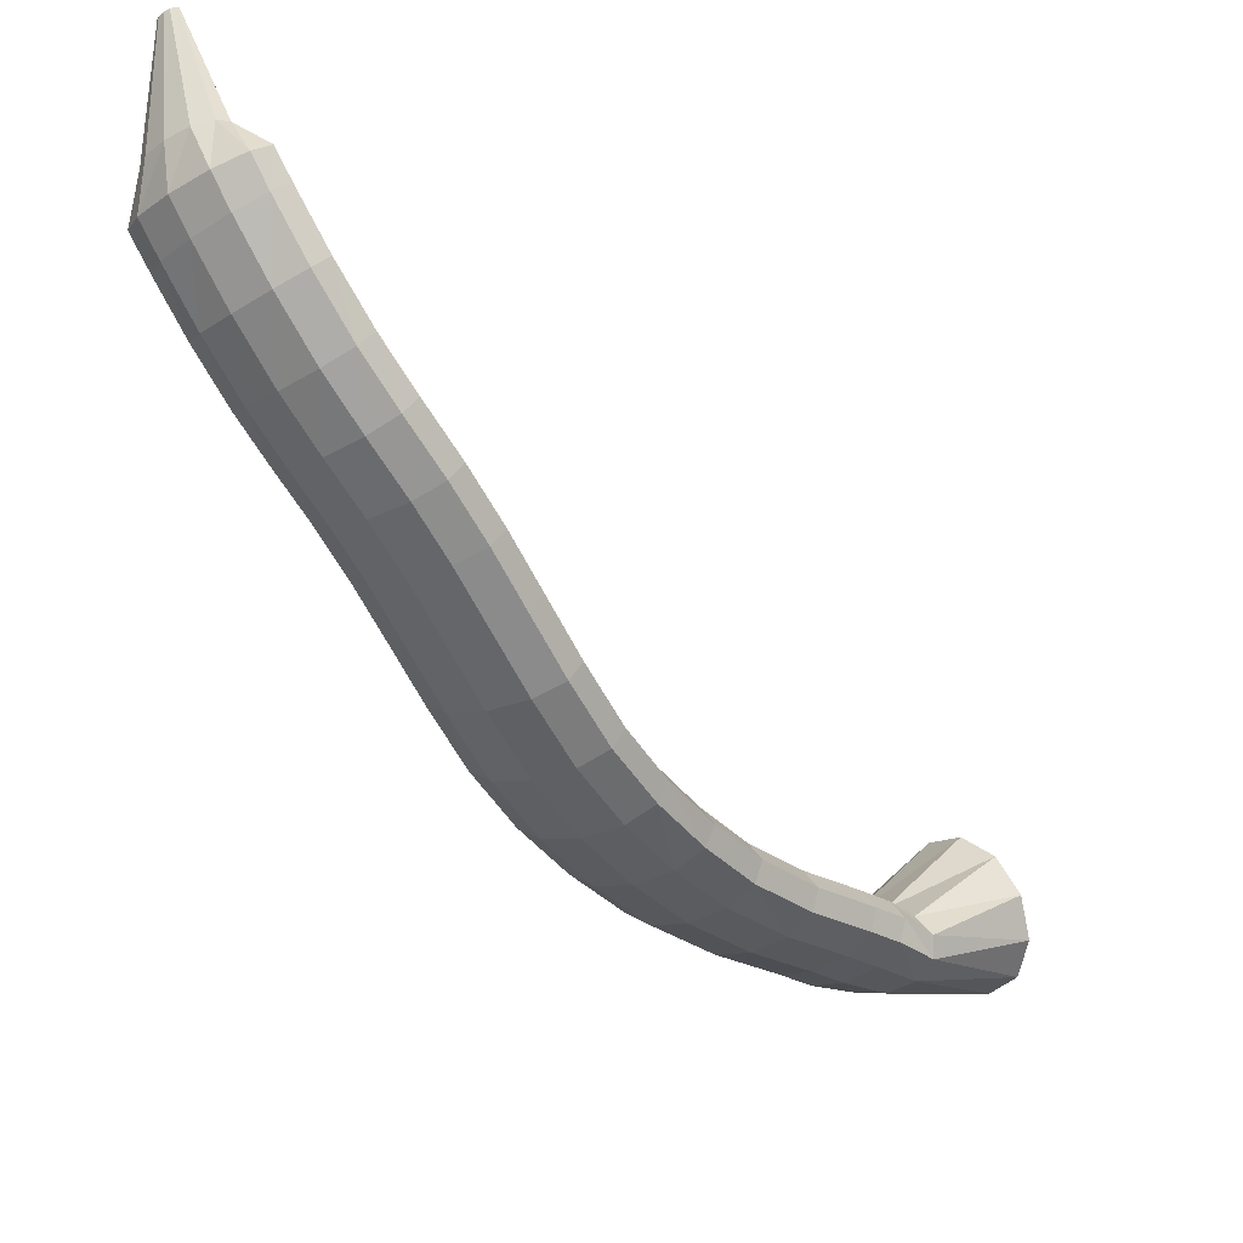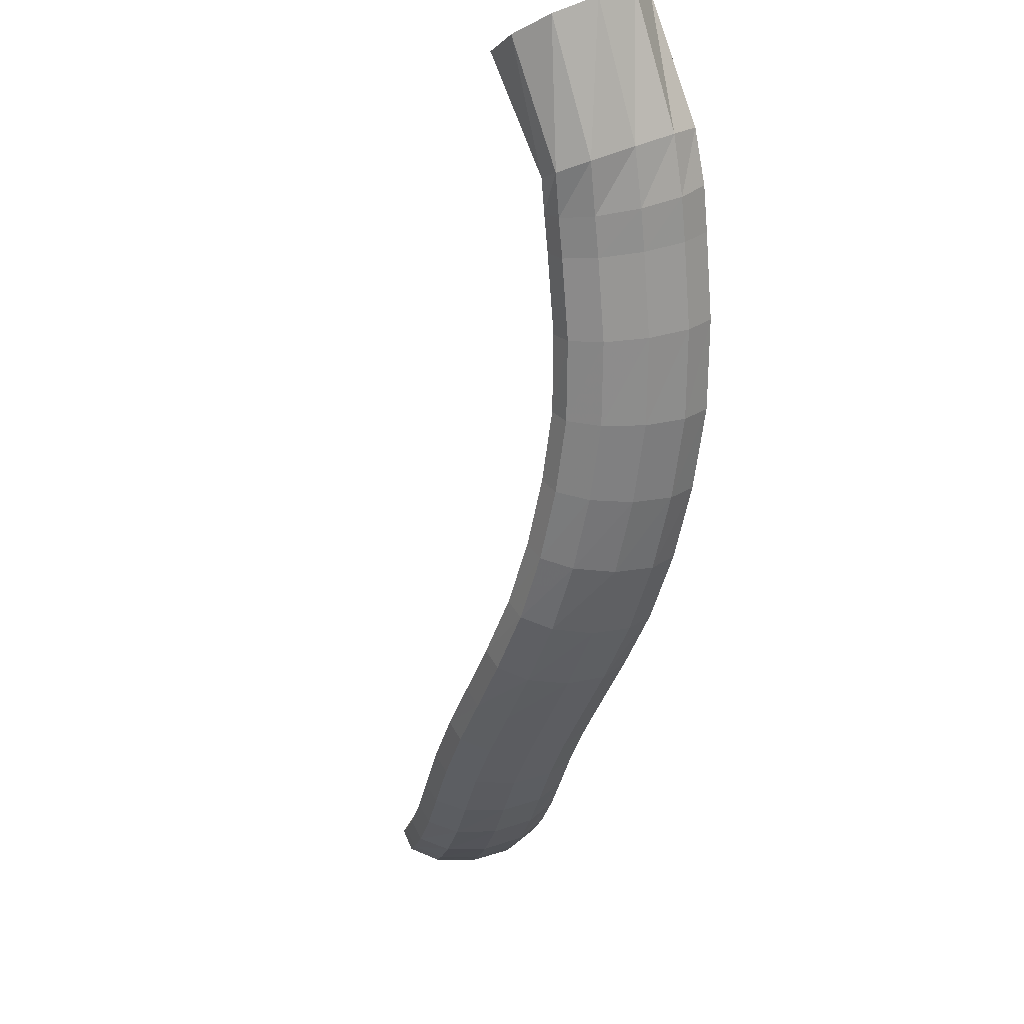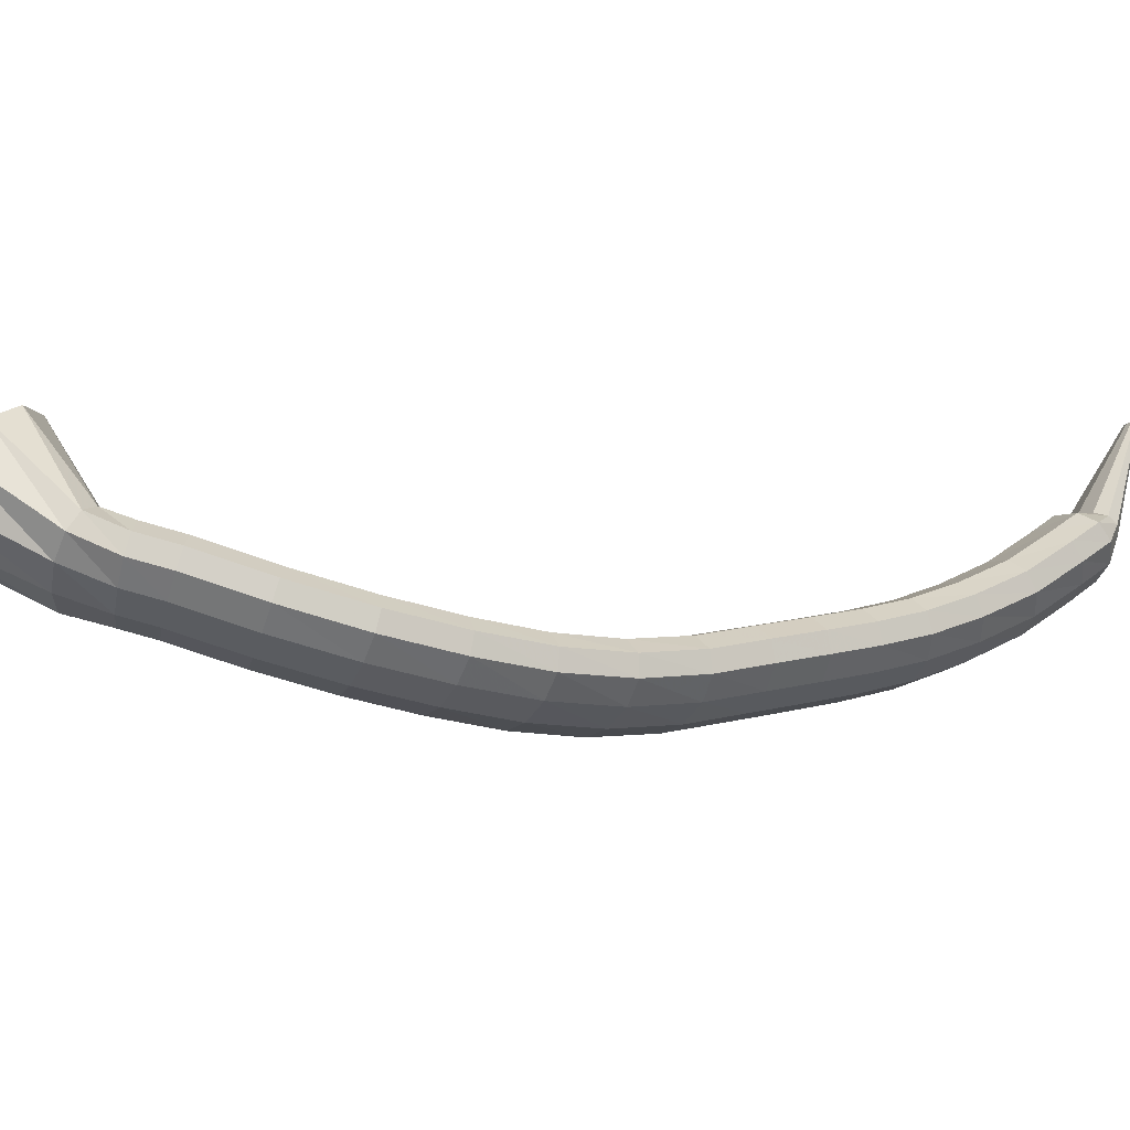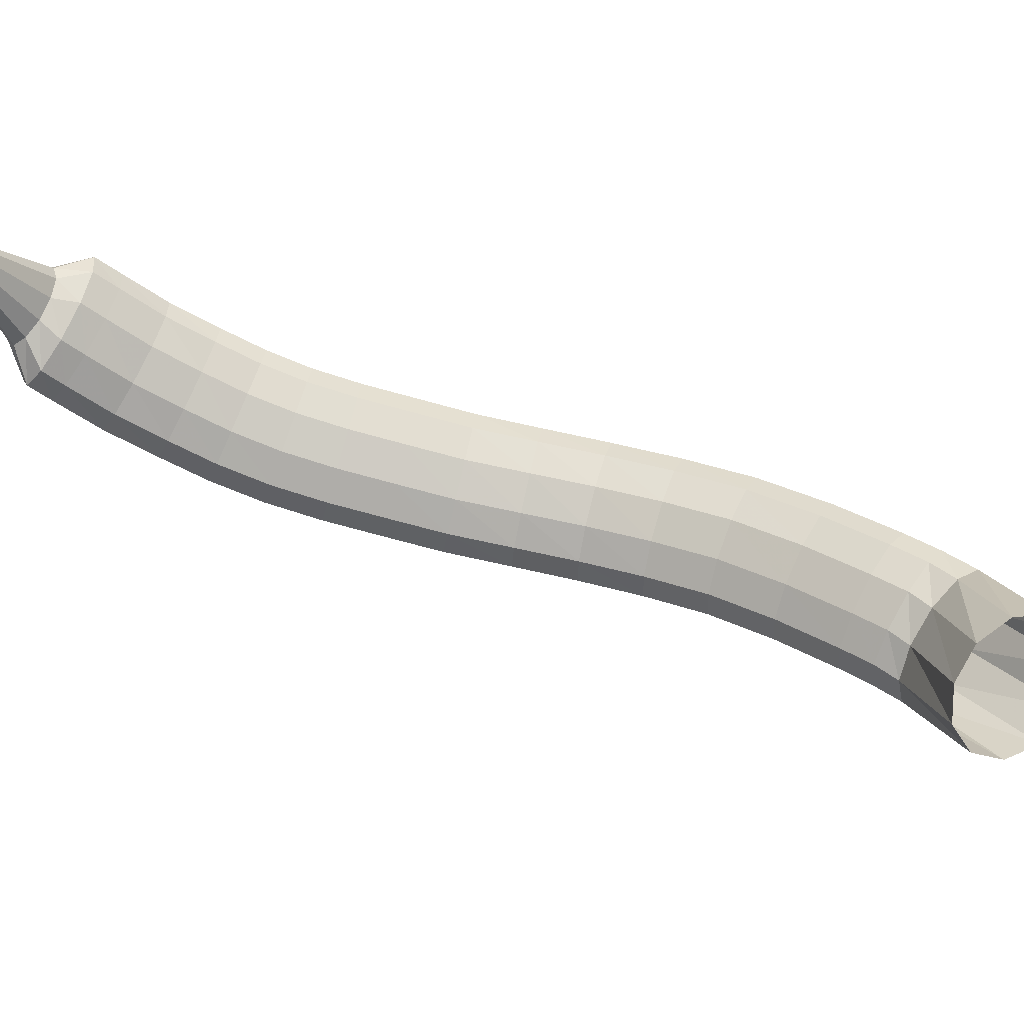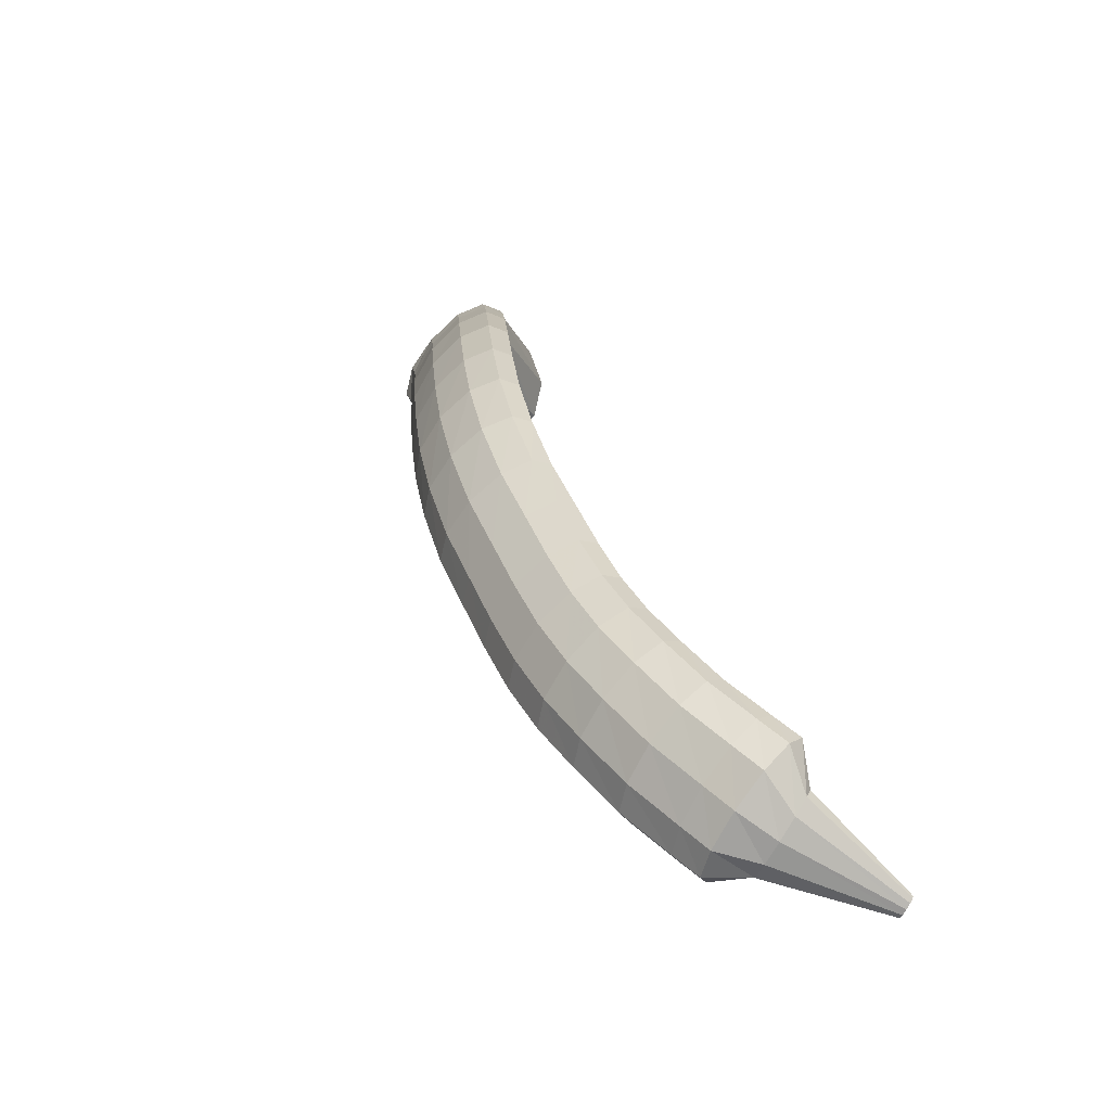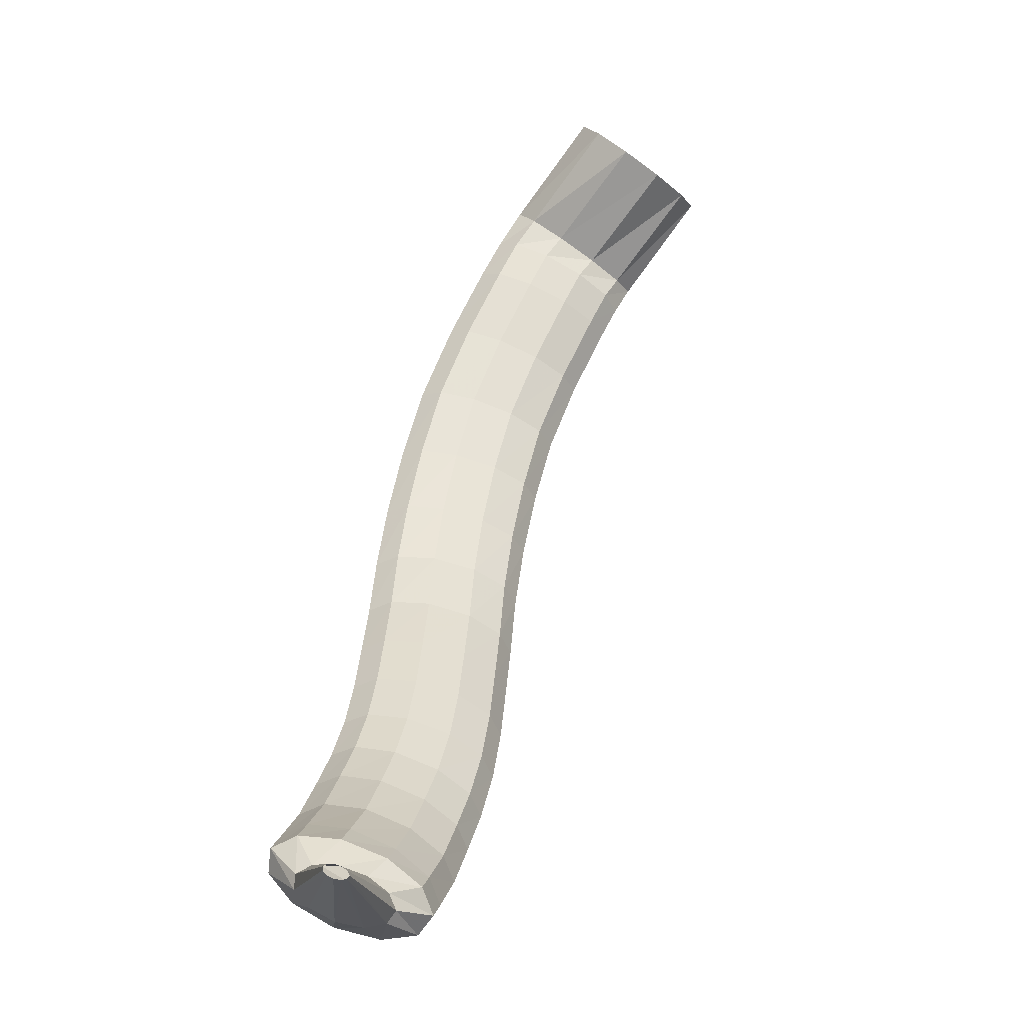
<metadata>
{"format":"obj","ext":"obj","renderer":"f3d","projection":"perspective","resolution":1024,"background":"white","views":[{"elev":-49.8,"azim":-0.2,"up":"+Z"},{"elev":-48.7,"azim":136.1,"up":"+Z"},{"elev":-5.5,"azim":-144.9,"up":"+Z"},{"elev":65.8,"azim":75.3,"up":"+Z"},{"elev":-29.4,"azim":-116.7,"up":"+Y"},{"elev":43.9,"azim":-22.5,"up":"+Z"}]}
</metadata>
<code>
g tube1
v 105.6 109 130.8
v 105.3 109.3 130.8
v 105.2 109.6 131
v 105.3 109.8 131.1
v 105.5 109.8 131.1
v 105.9 109.6 131.1
v 106.2 109.4 131
v 106.4 109.1 130.9
v 106.4 108.8 130.8
v 106.2 108.7 130.7
v 105.9 108.8 130.7
v 105.6 109 130.8
v 106.2 111.9 123.2
v 105.1 113 123.6
v 104.7 114.1 124.1
v 105 114.7 124.6
v 106 114.8 124.8
v 107.4 114.2 124.8
v 108.7 113.1 124.5
v 109.5 111.9 124
v 109.5 111 123.5
v 108.8 110.7 123.1
v 107.6 111 123
v 106.2 111.9 123.2
v 106.6 113.3 120.6
v 104.8 115.2 121.5
v 104 116.8 122.7
v 104.5 117.5 123.9
v 106 117.2 124.6
v 108.2 116 124.6
v 110.2 114.2 124
v 111.6 112.4 122.9
v 111.8 111.2 121.7
v 110.7 111 120.7
v 108.8 111.8 120.3
v 106.6 113.3 120.6
v 107.7 115 119.3
v 105.9 116.9 120.2
v 105.1 118.4 121.4
v 105.5 119.1 122.6
v 107 118.7 123.4
v 109.1 117.4 123.5
v 111.2 115.5 122.9
v 112.5 113.7 121.8
v 112.7 112.6 120.5
v 111.7 112.4 119.5
v 109.8 113.3 119
v 107.7 115 119.3
v 109.6 117.9 117.1
v 107.8 119.7 118
v 107 121.1 119.4
v 107.4 121.7 120.7
v 108.8 121.2 121.5
v 110.9 119.9 121.6
v 113 118.1 120.9
v 114.3 116.4 119.7
v 114.6 115.3 118.3
v 113.6 115.3 117.2
v 111.8 116.2 116.8
v 109.6 117.9 117.1
v 111.8 121.2 115.3
v 110 123 116.4
v 109.1 124.2 117.8
v 109.4 124.7 119.2
v 110.8 124.1 120
v 112.8 122.8 120.1
v 114.9 121 119.3
v 116.4 119.4 118
v 116.7 118.5 116.6
v 115.8 118.6 115.4
v 114 119.6 115
v 111.8 121.2 115.3
v 113.9 124.3 114.1
v 112 125.9 115.2
v 111 127.1 116.7
v 111.2 127.4 118.1
v 112.6 126.8 118.9
v 114.7 125.4 119
v 116.8 123.7 118.2
v 118.3 122.3 116.8
v 118.7 121.5 115.3
v 117.9 121.7 114.2
v 116.1 122.7 113.7
v 113.9 124.3 114.1
v 116 127.5 113.2
v 114 129 114.4
v 112.9 130 115.9
v 113.1 130.2 117.3
v 114.4 129.6 118.2
v 116.6 128.3 118.2
v 118.8 126.8 117.4
v 120.4 125.5 116
v 120.9 124.9 114.4
v 120.1 125.1 113.2
v 118.2 126.1 112.8
v 116 127.5 113.2
v 117.8 130.9 112.5
v 115.8 132.2 113.7
v 114.6 133.1 115.3
v 114.8 133.3 116.7
v 116.2 132.7 117.6
v 118.4 131.5 117.6
v 120.7 130.2 116.7
v 122.3 129 115.3
v 122.9 128.4 113.7
v 122 128.6 112.5
v 120.2 129.5 112.1
v 117.8 130.9 112.5
v 119.6 134.4 111.9
v 117.5 135.7 113.1
v 116.4 136.6 114.6
v 116.5 136.8 116.1
v 117.9 136.2 116.9
v 120.2 135.1 116.9
v 122.5 133.8 116
v 124.2 132.7 114.6
v 124.7 132.1 113
v 123.9 132.3 111.9
v 122 133.2 111.4
v 119.6 134.4 111.9
v 121.6 138.4 111.1
v 119.5 139.6 112.3
v 118.3 140.4 113.9
v 118.4 140.5 115.3
v 119.8 139.9 116.2
v 122 138.8 116.2
v 124.4 137.6 115.3
v 126.1 136.5 113.9
v 126.7 136 112.3
v 125.9 136.3 111.1
v 124 137.1 110.7
v 121.6 138.4 111.1
v 123.9 142.9 110.8
v 121.7 144.1 112
v 120.4 144.8 113.5
v 120.5 144.8 115
v 121.8 144.1 115.9
v 124 142.9 115.9
v 126.4 141.7 115.1
v 128.2 140.7 113.6
v 128.8 140.4 112.1
v 128.1 140.7 110.9
v 126.3 141.7 110.4
v 123.9 142.9 110.8
v 126.5 147.4 111.1
v 124.3 148.6 112.2
v 122.9 149.2 113.7
v 122.9 149.1 115.2
v 124.1 148.2 116.1
v 126.2 147 116.1
v 128.6 145.6 115.3
v 130.4 144.7 114
v 131.1 144.4 112.4
v 130.5 145 111.2
v 128.8 146.1 110.7
v 126.5 147.4 111.1
v 129.3 151.7 111.9
v 127.1 153 113
v 125.7 153.6 114.5
v 125.6 153.4 115.9
v 126.7 152.4 116.8
v 128.8 151 116.9
v 131.1 149.5 116.1
v 132.9 148.6 114.7
v 133.7 148.4 113.2
v 133.2 149 112
v 131.5 150.3 111.5
v 129.3 151.7 111.9
v 132.4 155.9 113
v 130.3 157.3 114.1
v 129 157.9 115.7
v 128.8 157.6 117.1
v 129.8 156.5 117.9
v 131.7 154.9 117.9
v 133.9 153.3 117.1
v 135.6 152.2 115.7
v 136.4 152.1 114.2
v 136 152.8 113
v 134.5 154.2 112.6
v 132.4 155.9 113
v 136.1 159.8 114.5
v 134.1 161.3 115.7
v 132.8 162 117.2
v 132.6 161.6 118.6
v 133.5 160.4 119.4
v 135.2 158.6 119.3
v 137.3 156.9 118.5
v 139 155.7 117
v 139.8 155.6 115.5
v 139.4 156.4 114.4
v 138.1 158 114
v 136.1 159.8 114.5
v 139.8 163.2 116.1
v 138 164.7 117.4
v 136.7 165.4 118.9
v 136.4 165.1 120.3
v 137.3 163.7 121.1
v 139 161.9 121
v 140.9 160.1 120
v 142.5 158.9 118.6
v 143.3 158.7 117
v 143 159.6 115.9
v 141.7 161.3 115.6
v 139.8 163.2 116.1
v 141.8 164.8 116.8
v 140 166.5 118.1
v 138.8 167.2 119.7
v 138.6 166.9 121.1
v 139.4 165.6 121.8
v 141 163.7 121.7
v 142.9 161.8 120.7
v 144.4 160.5 119.2
v 145.1 160.3 117.7
v 144.8 161.2 116.6
v 143.6 162.9 116.2
v 141.8 164.8 116.8
v 144.4 167 118
v 142.7 168.5 119.5
v 141.4 169.1 121
v 140.8 168.4 122.2
v 141.3 166.8 122.6
v 142.6 164.7 122.1
v 144.3 162.8 120.9
v 145.9 161.8 119.3
v 146.9 161.9 117.8
v 146.9 163.1 117
v 146 165 117.1
v 144.4 167 118
v 151.3 171 121.6
v 149.4 172.1 123.4
v 147.7 171.8 125.6
v 146.7 170 127.5
v 146.6 167.4 128.6
v 147.7 164.8 128.4
v 149.4 162.9 127.1
v 151.2 162.5 125
v 152.7 163.7 122.9
v 153.2 165.9 121.3
v 152.7 168.7 120.9
v 151.3 171 121.6
f 1 2 14
f 14 13 1
f 2 3 15
f 15 14 2
f 3 4 16
f 16 15 3
f 4 5 17
f 17 16 4
f 5 6 18
f 18 17 5
f 6 7 19
f 19 18 6
f 7 8 20
f 20 19 7
f 8 9 21
f 21 20 8
f 9 10 22
f 22 21 9
f 10 11 23
f 23 22 10
f 11 12 24
f 24 23 11
f 13 14 26
f 26 25 13
f 14 15 27
f 27 26 14
f 15 16 28
f 28 27 15
f 16 17 29
f 29 28 16
f 17 18 30
f 30 29 17
f 18 19 31
f 31 30 18
f 19 20 32
f 32 31 19
f 20 21 33
f 33 32 20
f 21 22 34
f 34 33 21
f 22 23 35
f 35 34 22
f 23 24 36
f 36 35 23
f 25 26 38
f 38 37 25
f 26 27 39
f 39 38 26
f 27 28 40
f 40 39 27
f 28 29 41
f 41 40 28
f 29 30 42
f 42 41 29
f 30 31 43
f 43 42 30
f 31 32 44
f 44 43 31
f 32 33 45
f 45 44 32
f 33 34 46
f 46 45 33
f 34 35 47
f 47 46 34
f 35 36 48
f 48 47 35
f 37 38 50
f 50 49 37
f 38 39 51
f 51 50 38
f 39 40 52
f 52 51 39
f 40 41 53
f 53 52 40
f 41 42 54
f 54 53 41
f 42 43 55
f 55 54 42
f 43 44 56
f 56 55 43
f 44 45 57
f 57 56 44
f 45 46 58
f 58 57 45
f 46 47 59
f 59 58 46
f 47 48 60
f 60 59 47
f 49 50 62
f 62 61 49
f 50 51 63
f 63 62 50
f 51 52 64
f 64 63 51
f 52 53 65
f 65 64 52
f 53 54 66
f 66 65 53
f 54 55 67
f 67 66 54
f 55 56 68
f 68 67 55
f 56 57 69
f 69 68 56
f 57 58 70
f 70 69 57
f 58 59 71
f 71 70 58
f 59 60 72
f 72 71 59
f 61 62 74
f 74 73 61
f 62 63 75
f 75 74 62
f 63 64 76
f 76 75 63
f 64 65 77
f 77 76 64
f 65 66 78
f 78 77 65
f 66 67 79
f 79 78 66
f 67 68 80
f 80 79 67
f 68 69 81
f 81 80 68
f 69 70 82
f 82 81 69
f 70 71 83
f 83 82 70
f 71 72 84
f 84 83 71
f 73 74 86
f 86 85 73
f 74 75 87
f 87 86 74
f 75 76 88
f 88 87 75
f 76 77 89
f 89 88 76
f 77 78 90
f 90 89 77
f 78 79 91
f 91 90 78
f 79 80 92
f 92 91 79
f 80 81 93
f 93 92 80
f 81 82 94
f 94 93 81
f 82 83 95
f 95 94 82
f 83 84 96
f 96 95 83
f 85 86 98
f 98 97 85
f 86 87 99
f 99 98 86
f 87 88 100
f 100 99 87
f 88 89 101
f 101 100 88
f 89 90 102
f 102 101 89
f 90 91 103
f 103 102 90
f 91 92 104
f 104 103 91
f 92 93 105
f 105 104 92
f 93 94 106
f 106 105 93
f 94 95 107
f 107 106 94
f 95 96 108
f 108 107 95
f 97 98 110
f 110 109 97
f 98 99 111
f 111 110 98
f 99 100 112
f 112 111 99
f 100 101 113
f 113 112 100
f 101 102 114
f 114 113 101
f 102 103 115
f 115 114 102
f 103 104 116
f 116 115 103
f 104 105 117
f 117 116 104
f 105 106 118
f 118 117 105
f 106 107 119
f 119 118 106
f 107 108 120
f 120 119 107
f 109 110 122
f 122 121 109
f 110 111 123
f 123 122 110
f 111 112 124
f 124 123 111
f 112 113 125
f 125 124 112
f 113 114 126
f 126 125 113
f 114 115 127
f 127 126 114
f 115 116 128
f 128 127 115
f 116 117 129
f 129 128 116
f 117 118 130
f 130 129 117
f 118 119 131
f 131 130 118
f 119 120 132
f 132 131 119
f 121 122 134
f 134 133 121
f 122 123 135
f 135 134 122
f 123 124 136
f 136 135 123
f 124 125 137
f 137 136 124
f 125 126 138
f 138 137 125
f 126 127 139
f 139 138 126
f 127 128 140
f 140 139 127
f 128 129 141
f 141 140 128
f 129 130 142
f 142 141 129
f 130 131 143
f 143 142 130
f 131 132 144
f 144 143 131
f 133 134 146
f 146 145 133
f 134 135 147
f 147 146 134
f 135 136 148
f 148 147 135
f 136 137 149
f 149 148 136
f 137 138 150
f 150 149 137
f 138 139 151
f 151 150 138
f 139 140 152
f 152 151 139
f 140 141 153
f 153 152 140
f 141 142 154
f 154 153 141
f 142 143 155
f 155 154 142
f 143 144 156
f 156 155 143
f 145 146 158
f 158 157 145
f 146 147 159
f 159 158 146
f 147 148 160
f 160 159 147
f 148 149 161
f 161 160 148
f 149 150 162
f 162 161 149
f 150 151 163
f 163 162 150
f 151 152 164
f 164 163 151
f 152 153 165
f 165 164 152
f 153 154 166
f 166 165 153
f 154 155 167
f 167 166 154
f 155 156 168
f 168 167 155
f 157 158 170
f 170 169 157
f 158 159 171
f 171 170 158
f 159 160 172
f 172 171 159
f 160 161 173
f 173 172 160
f 161 162 174
f 174 173 161
f 162 163 175
f 175 174 162
f 163 164 176
f 176 175 163
f 164 165 177
f 177 176 164
f 165 166 178
f 178 177 165
f 166 167 179
f 179 178 166
f 167 168 180
f 180 179 167
f 169 170 182
f 182 181 169
f 170 171 183
f 183 182 170
f 171 172 184
f 184 183 171
f 172 173 185
f 185 184 172
f 173 174 186
f 186 185 173
f 174 175 187
f 187 186 174
f 175 176 188
f 188 187 175
f 176 177 189
f 189 188 176
f 177 178 190
f 190 189 177
f 178 179 191
f 191 190 178
f 179 180 192
f 192 191 179
f 181 182 194
f 194 193 181
f 182 183 195
f 195 194 182
f 183 184 196
f 196 195 183
f 184 185 197
f 197 196 184
f 185 186 198
f 198 197 185
f 186 187 199
f 199 198 186
f 187 188 200
f 200 199 187
f 188 189 201
f 201 200 188
f 189 190 202
f 202 201 189
f 190 191 203
f 203 202 190
f 191 192 204
f 204 203 191
f 193 194 206
f 206 205 193
f 194 195 207
f 207 206 194
f 195 196 208
f 208 207 195
f 196 197 209
f 209 208 196
f 197 198 210
f 210 209 197
f 198 199 211
f 211 210 198
f 199 200 212
f 212 211 199
f 200 201 213
f 213 212 200
f 201 202 214
f 214 213 201
f 202 203 215
f 215 214 202
f 203 204 216
f 216 215 203
f 205 206 218
f 218 217 205
f 206 207 219
f 219 218 206
f 207 208 220
f 220 219 207
f 208 209 221
f 221 220 208
f 209 210 222
f 222 221 209
f 210 211 223
f 223 222 210
f 211 212 224
f 224 223 211
f 212 213 225
f 225 224 212
f 213 214 226
f 226 225 213
f 214 215 227
f 227 226 214
f 215 216 228
f 228 227 215
f 217 218 230
f 230 229 217
f 218 219 231
f 231 230 218
f 219 220 232
f 232 231 219
f 220 221 233
f 233 232 220
f 221 222 234
f 234 233 221
f 222 223 235
f 235 234 222
f 223 224 236
f 236 235 223
f 224 225 237
f 237 236 224
f 225 226 238
f 238 237 225
f 226 227 239
f 239 238 226
f 227 228 240
f 240 239 227
g

</code>
